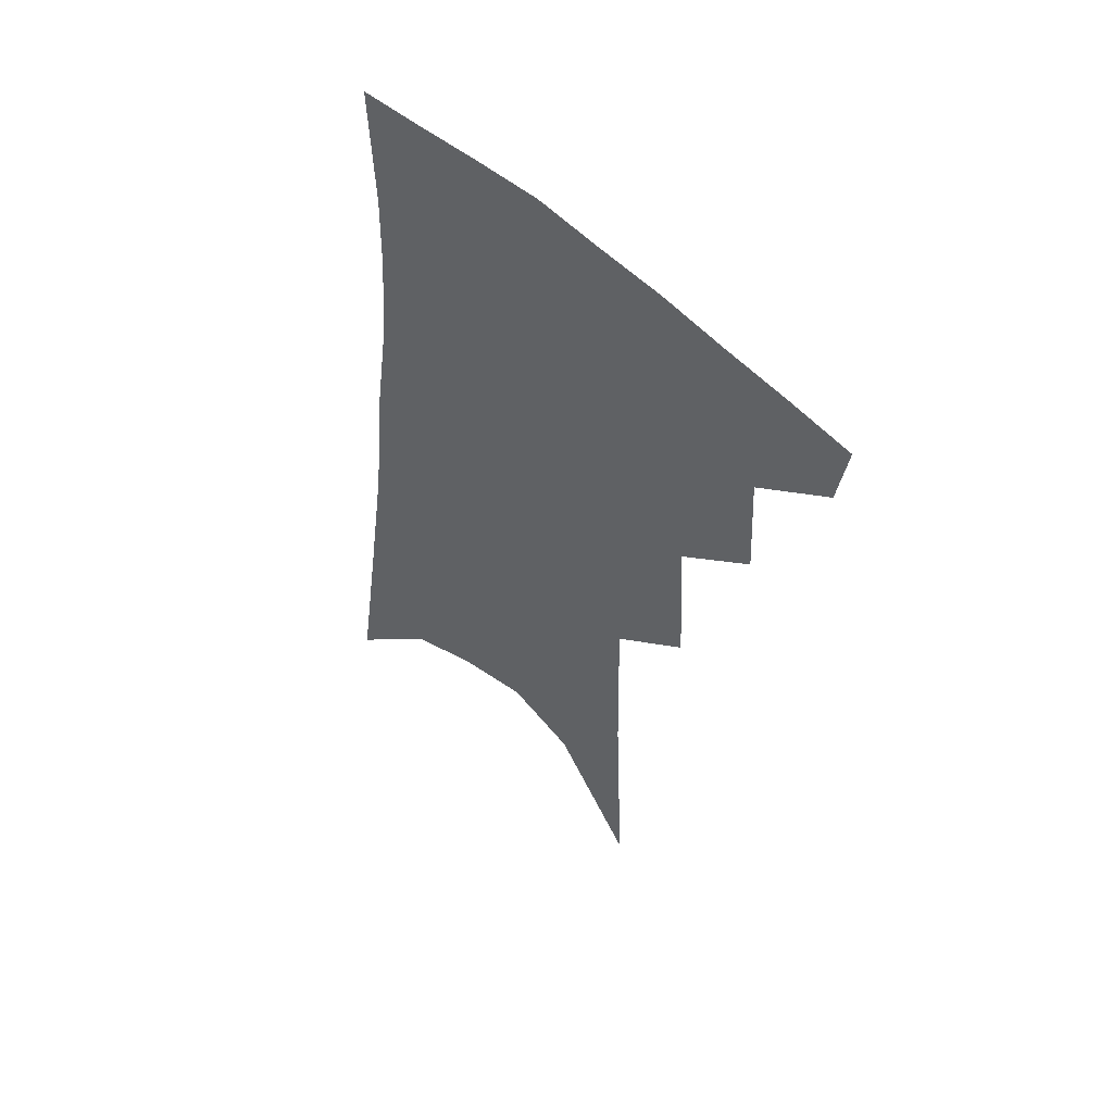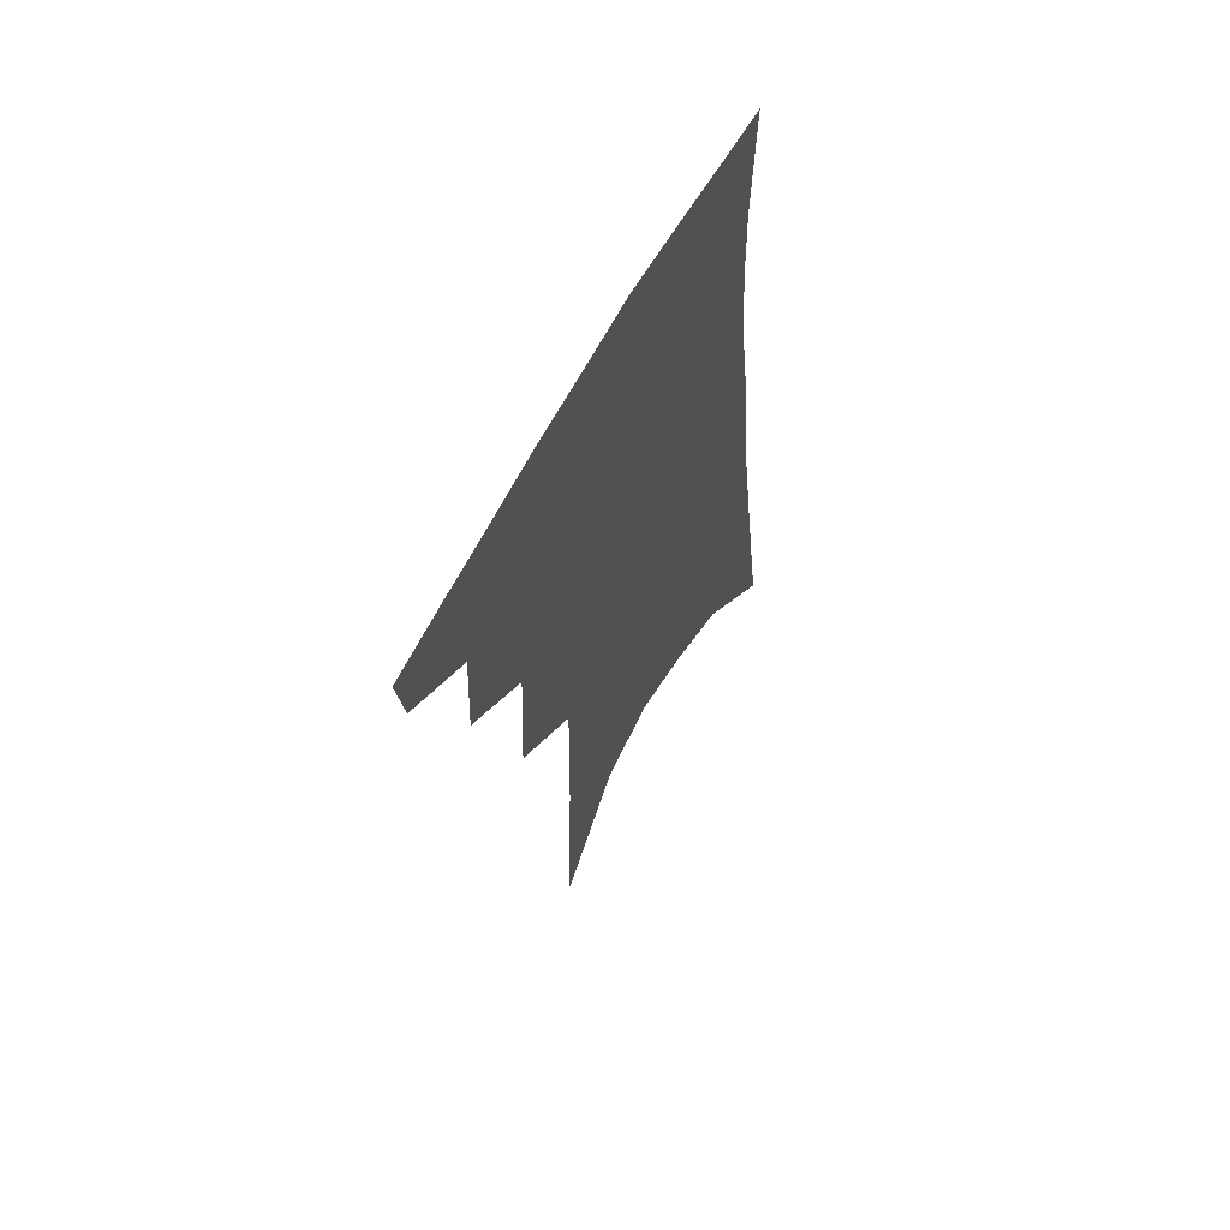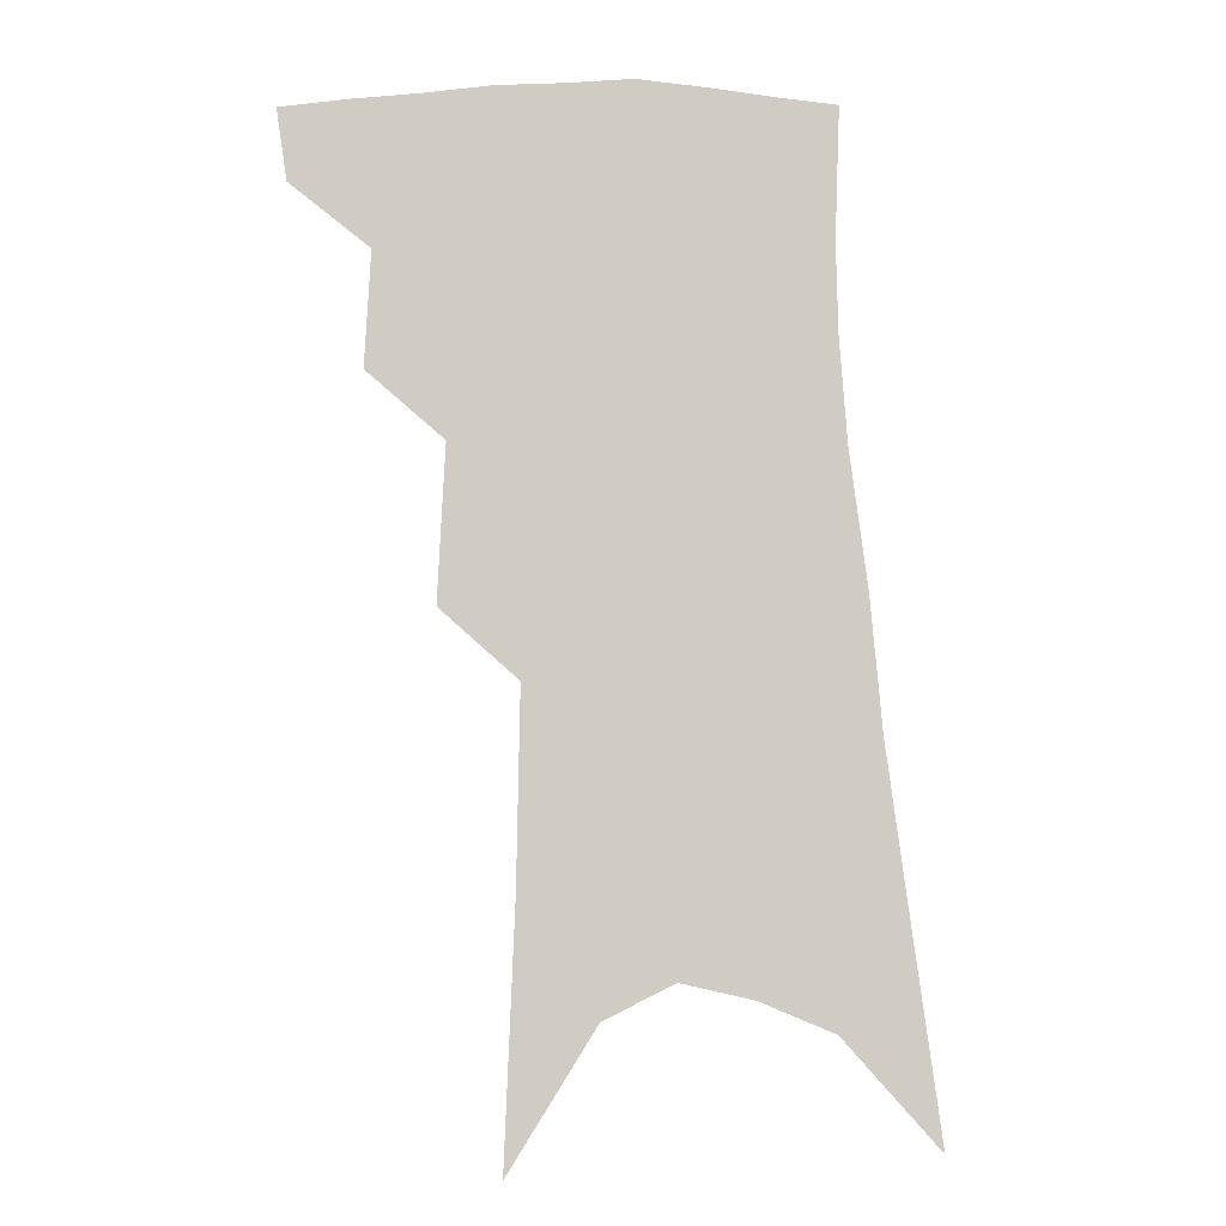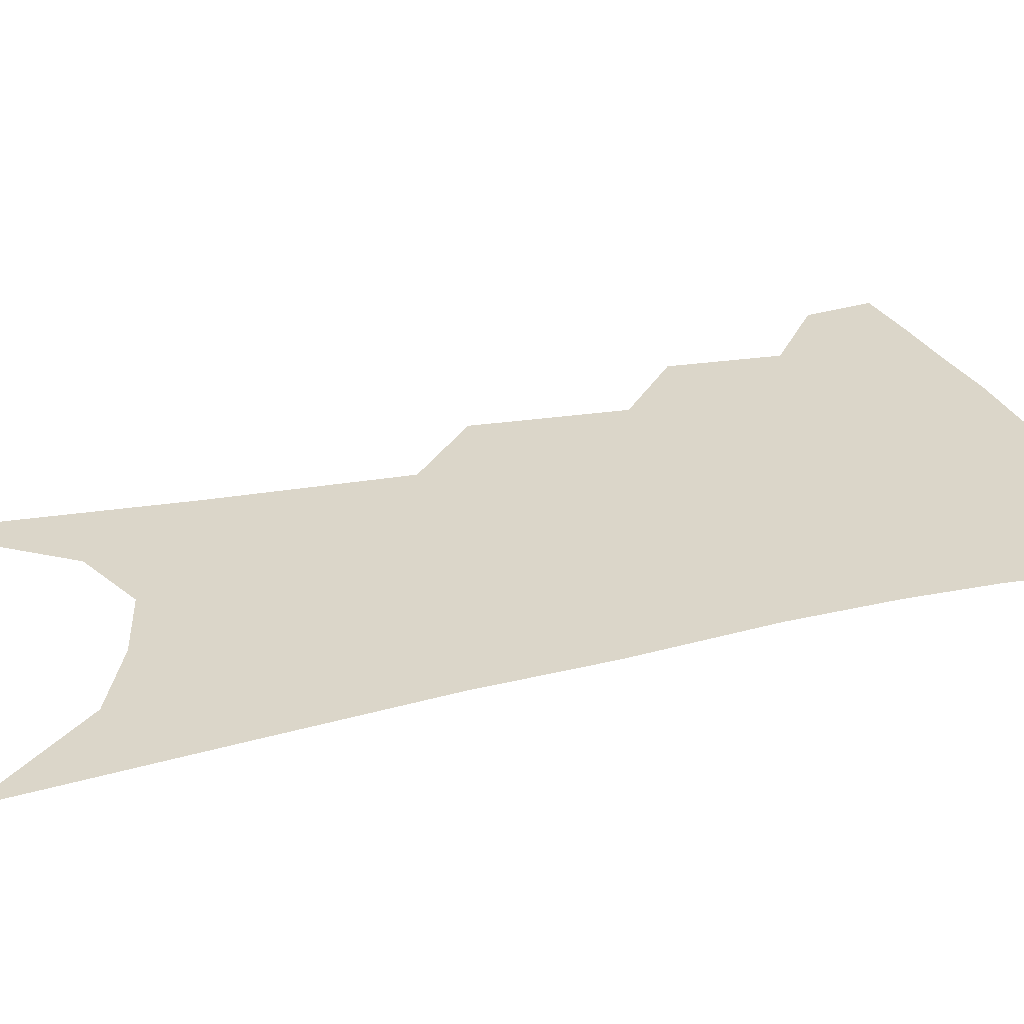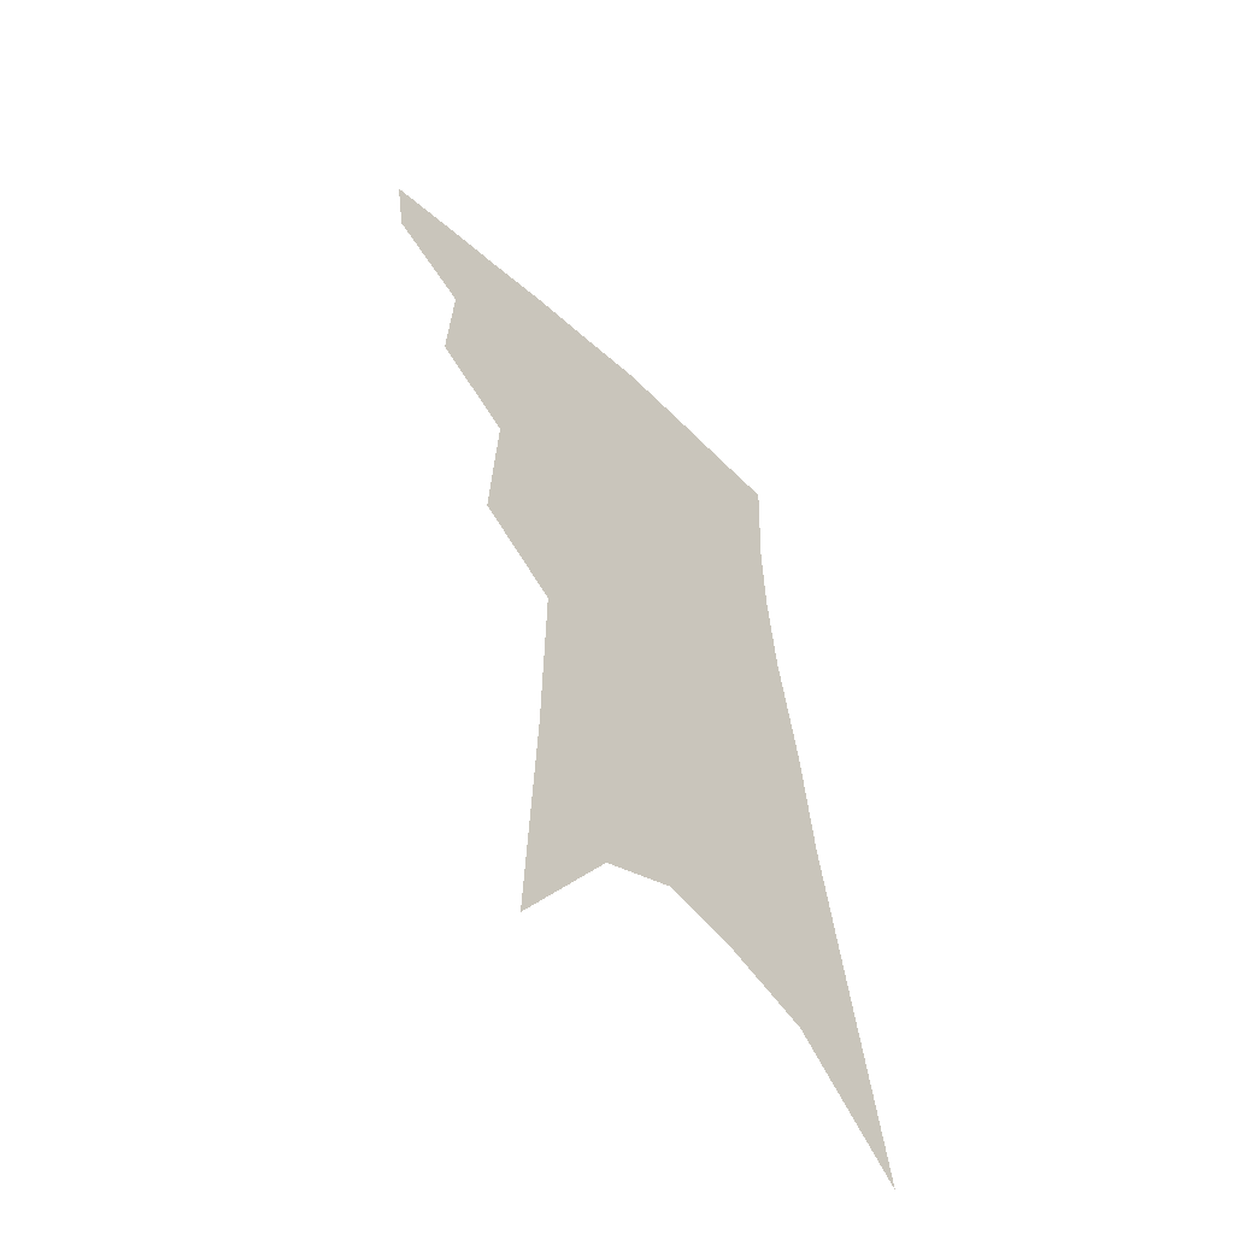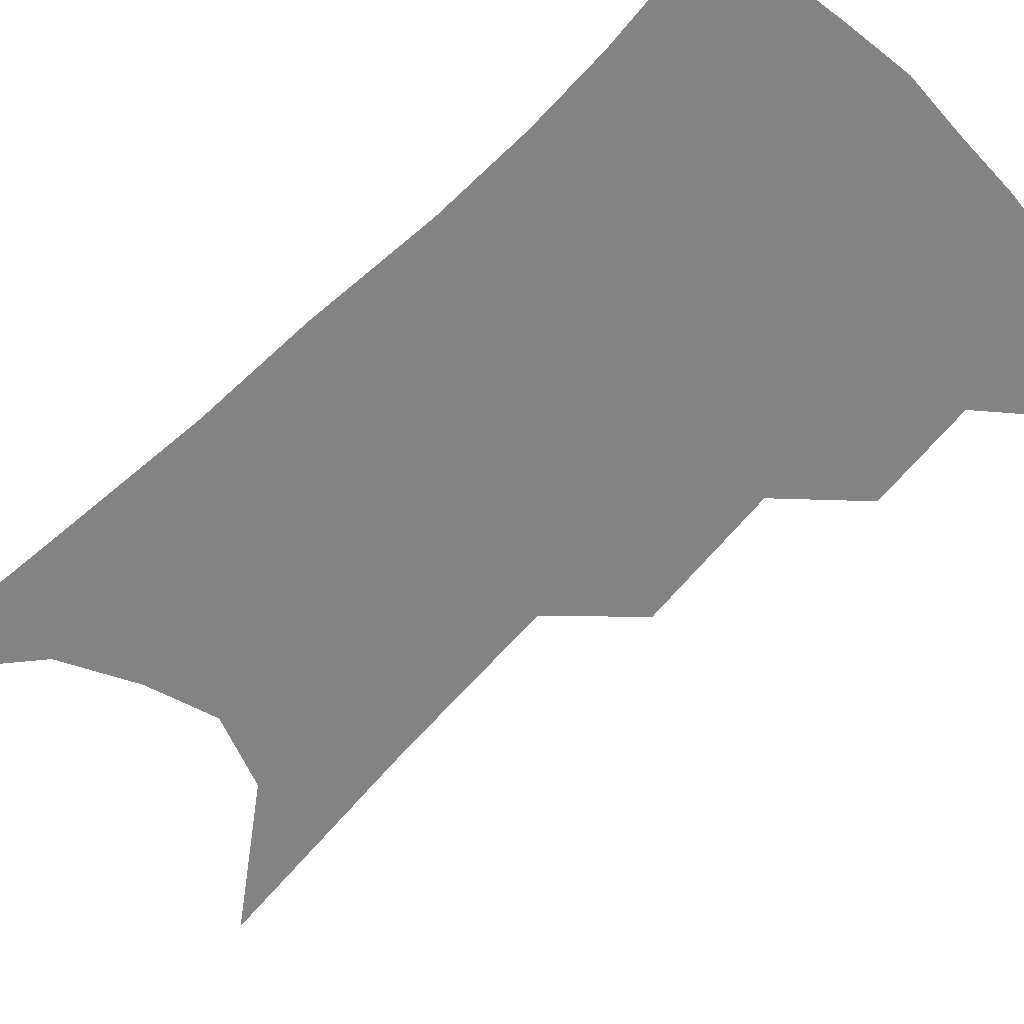
<metadata>
{"format":"obj","ext":"obj","renderer":"f3d","projection":"perspective","resolution":1024,"background":"white","views":[{"elev":55.9,"azim":-138.2,"up":"+Y"},{"elev":64.5,"azim":-60.1,"up":"+Y"},{"elev":-7.0,"azim":-13.5,"up":"+Y"},{"elev":30.0,"azim":75.2,"up":"+Z"},{"elev":-57.3,"azim":-45.4,"up":"+Y"},{"elev":-61.2,"azim":139.0,"up":"+Z"}]}
</metadata>
<code>
v 494.1 348 0
v 490.9 369 0
v 516 296.4 0
v 517.8 330.5 0
v 515 352.2 0
v 511.1 372.9 0
v 536.9 231.2 0
v 539.2 277.5 0
v 539.5 310.6 0
v 538.3 335.3 0
v 535.3 355.7 0
v 531.7 376.2 0
v 556.3 76.24 0
v 559.4 152.6 0
v 560.5 211.1 0
v 559.4 249.8 0
v 560 288.3 0
v 560 317.3 0
v 558.5 338.9 0
v 555.7 358.9 0
v 552 380.1 0
v 583.1 118.1 0
v 582.1 177.4 0
v 580.7 223.5 0
v 579.7 261.8 0
v 579.4 294.5 0
v 579.4 321.5 0
v 578.3 341.6 0
v 576.8 361 0
v 572.9 382.4 0
v 605 128.6 0
v 602.4 179.1 0
v 599.9 230.5 0
v 598.6 267.4 0
v 598 297.7 0
v 597.8 322.7 0
v 597.6 343.6 0
v 596.6 362.8 0
v 593 385.2 0
v 627.5 123.6 0
v 622.5 182.9 0
v 618.8 231.3 0
v 617.1 267.2 0
v 616.1 298.3 0
v 616 323.4 0
v 616.3 344.1 0
v 616.6 363.6 0
v 614.5 384.4 0
v 651.3 113.9 0
v 644.4 173.9 0
v 639.4 222.2 0
v 637.1 258.8 0
v 635 292.9 0
v 633.9 321.9 0
v 634.7 344.2 0
v 635.6 363.9 0
v 635.5 383.1 0
v 682.4 80.54 0
v 673.2 144.4 0
v 665.7 198.5 0
v 662 238.5 0
v 656.2 281.4 0
v 653.7 314 0
v 653 341.3 0
v 653.9 363.5 0
v 654.6 382.2 0
v 721 391 0
f 4 5 1
f 1 5 2
f 5 6 2
f 8 9 3
f 3 9 4
f 9 10 4
f 4 10 5
f 10 11 5
f 5 11 6
f 11 12 6
f 15 16 7
f 7 16 8
f 16 17 8
f 8 17 9
f 17 18 9
f 9 18 10
f 18 19 10
f 10 19 11
f 19 20 11
f 11 20 12
f 20 21 12
f 13 22 14
f 22 23 14
f 14 23 15
f 23 24 15
f 15 24 16
f 24 25 16
f 16 25 17
f 25 26 17
f 17 26 18
f 26 27 18
f 18 27 19
f 27 28 19
f 19 28 20
f 28 29 20
f 20 29 21
f 29 30 21
f 22 31 23
f 31 32 23
f 23 32 24
f 32 33 24
f 24 33 25
f 33 34 25
f 25 34 26
f 34 35 26
f 26 35 27
f 35 36 27
f 27 36 28
f 36 37 28
f 28 37 29
f 37 38 29
f 29 38 30
f 38 39 30
f 31 40 32
f 40 41 32
f 32 41 33
f 41 42 33
f 33 42 34
f 42 43 34
f 34 43 35
f 43 44 35
f 35 44 36
f 44 45 36
f 36 45 37
f 45 46 37
f 37 46 38
f 46 47 38
f 38 47 39
f 47 48 39
f 40 49 41
f 49 50 41
f 41 50 42
f 50 51 42
f 42 51 43
f 51 52 43
f 43 52 44
f 52 53 44
f 44 53 45
f 53 54 45
f 45 54 46
f 54 55 46
f 46 55 47
f 55 56 47
f 47 56 48
f 56 57 48
f 49 58 50
f 58 59 50
f 50 59 51
f 59 60 51
f 51 60 52
f 60 61 52
f 52 61 53
f 61 62 53
f 53 62 54
f 62 63 54
f 54 63 55
f 63 64 55
f 55 64 56
f 64 65 56
f 56 65 57
f 65 66 57

</code>
